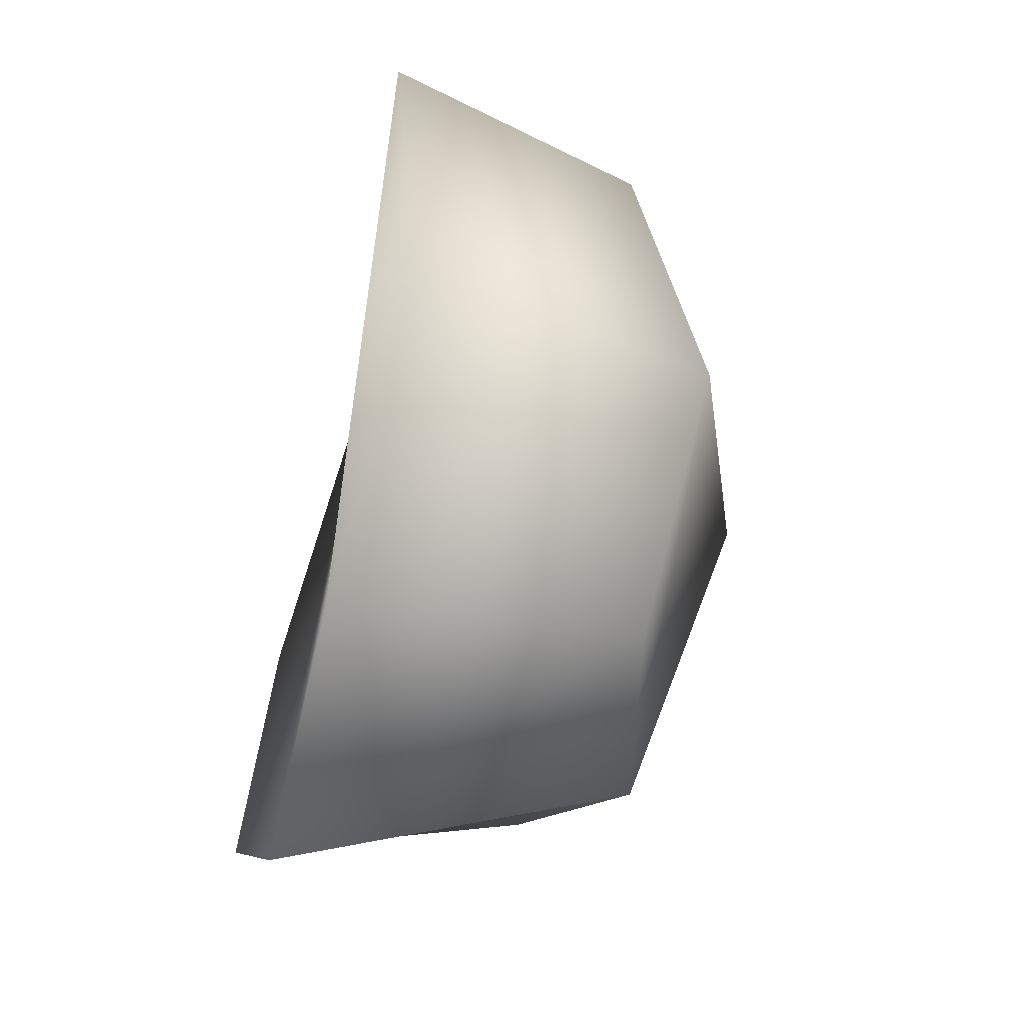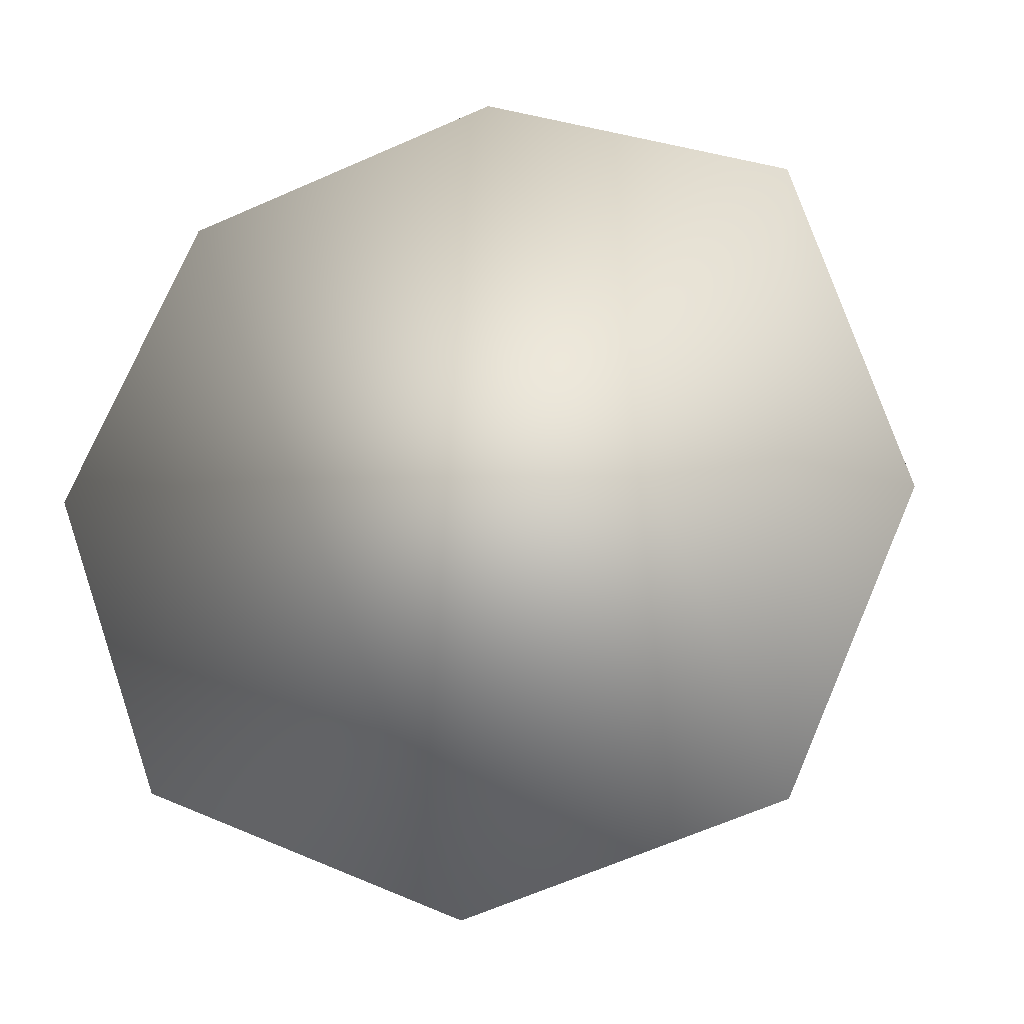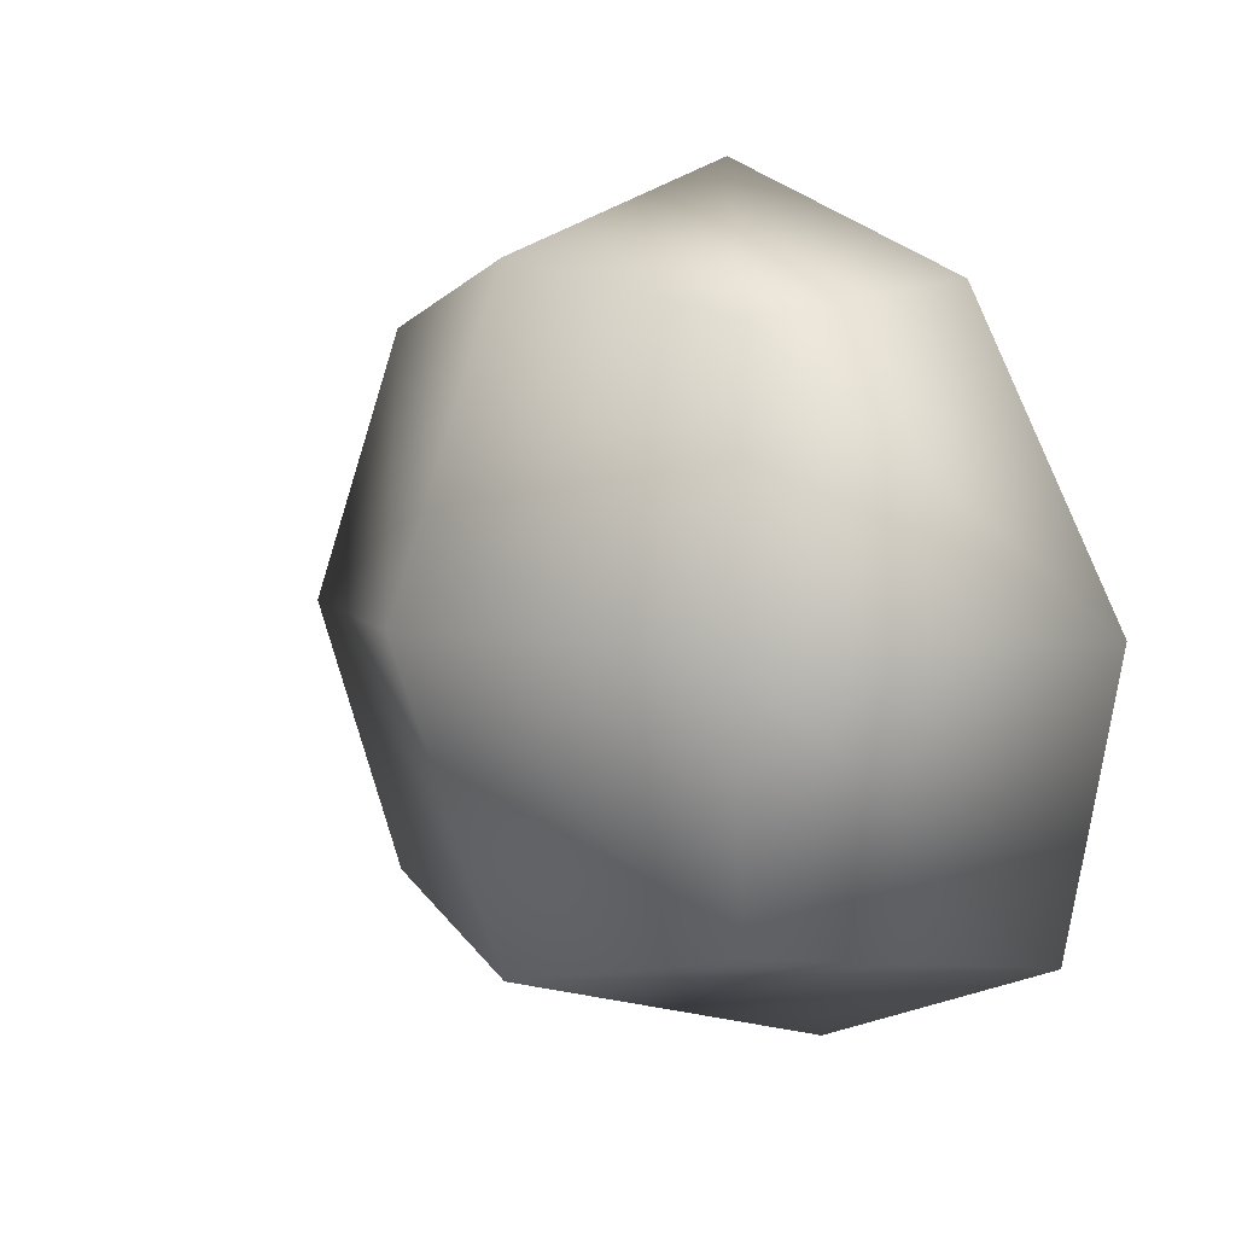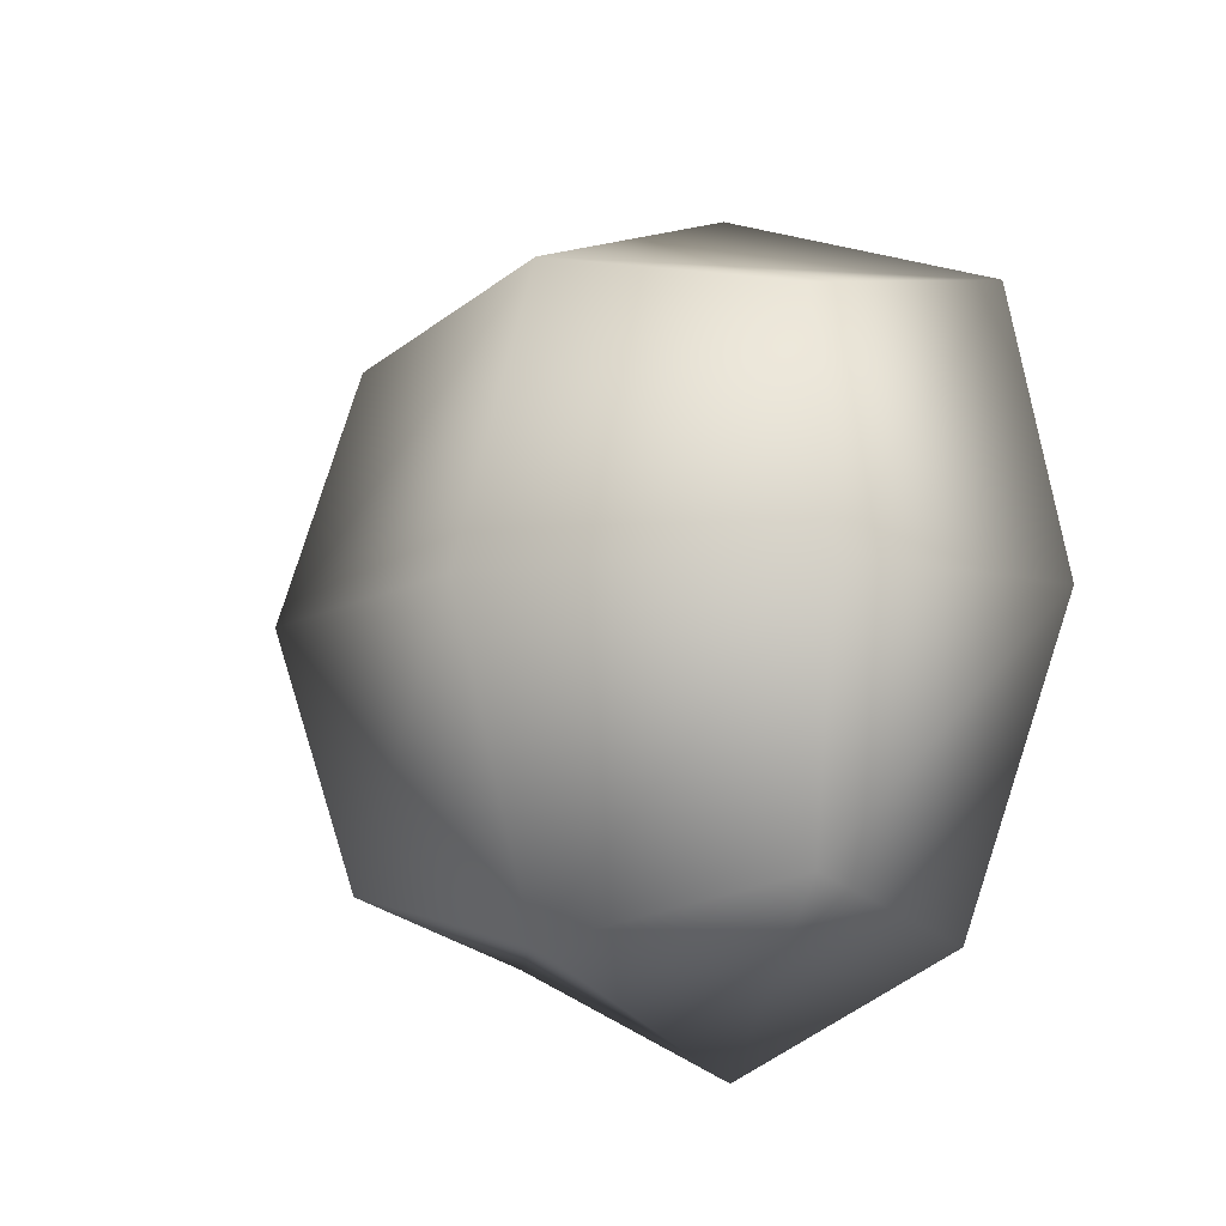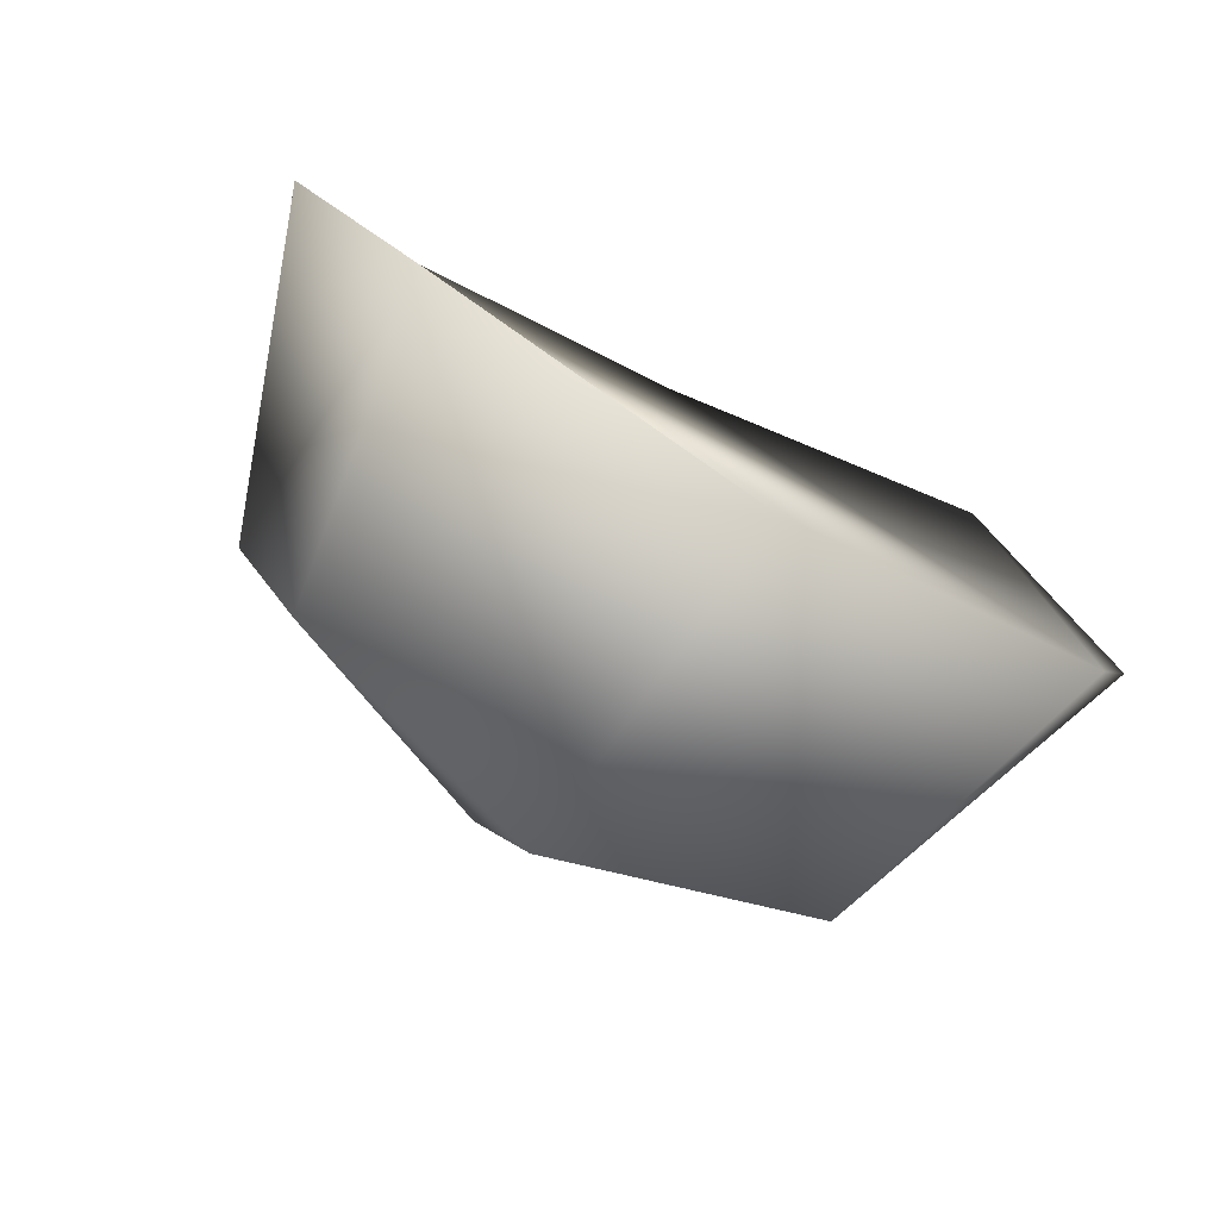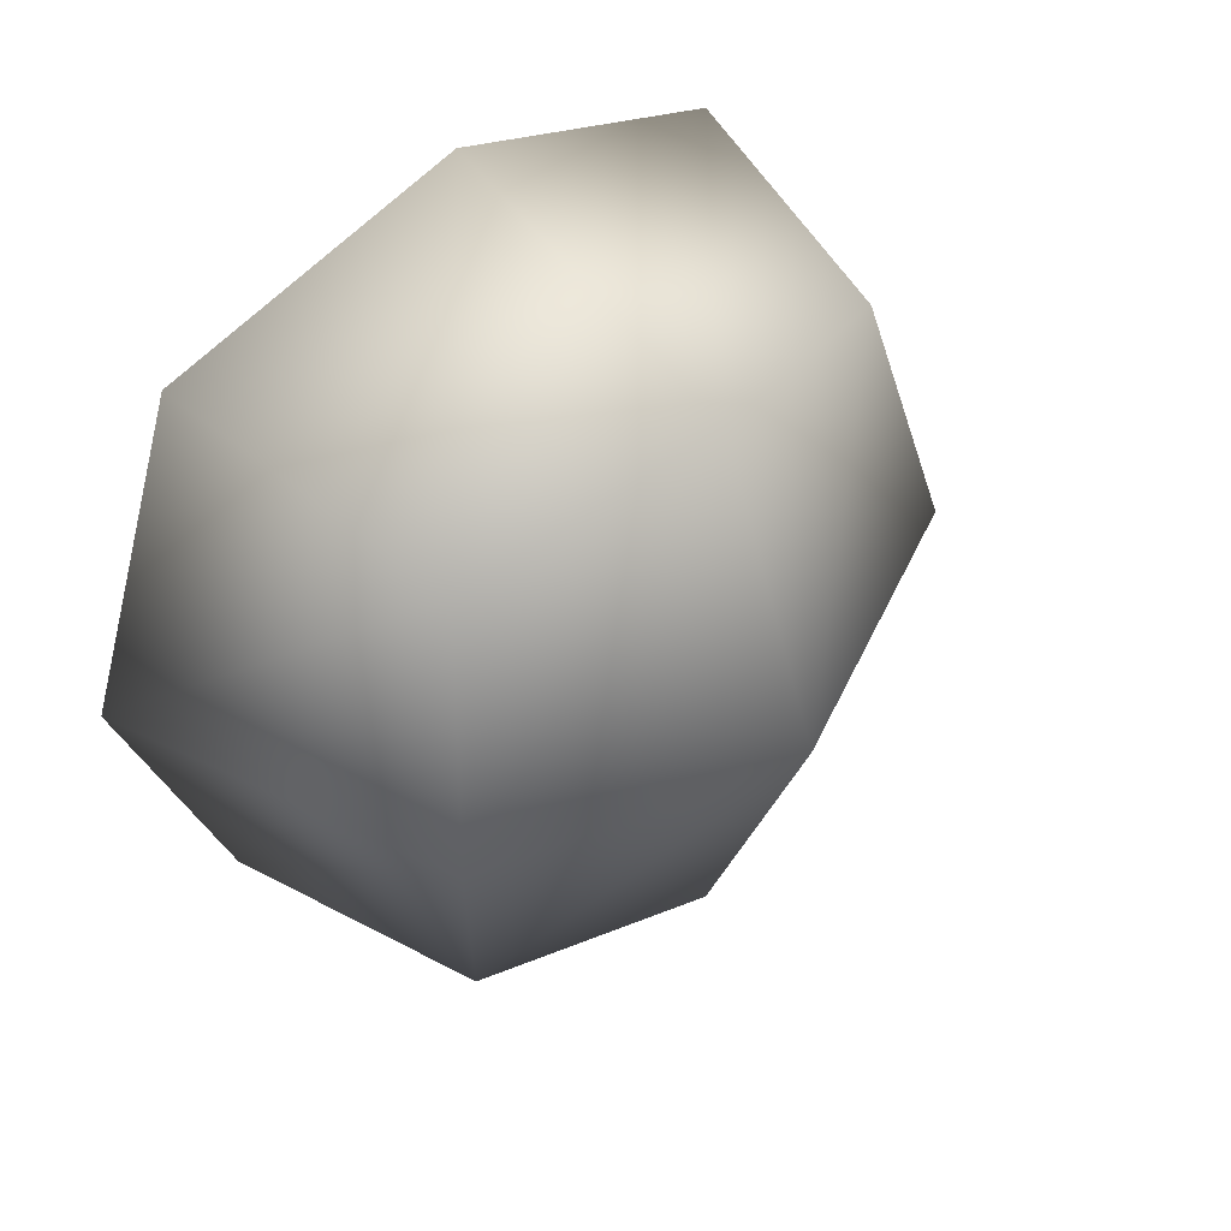
<metadata>
{"format":"obj","ext":"obj","renderer":"f3d","projection":"perspective","resolution":1024,"background":"white","views":[{"elev":-28.2,"azim":166.9,"up":"+Z"},{"elev":-4.8,"azim":101.6,"up":"+Z"},{"elev":5.0,"azim":-36.6,"up":"+Z"},{"elev":-10.2,"azim":-54.2,"up":"+Y"},{"elev":-72.0,"azim":58.7,"up":"+Z"},{"elev":46.2,"azim":-135.6,"up":"+Y"}]}
</metadata>
<code>
g SnowBreak
v -0.2324 3.592e-09 -0.2325
v 0.03827 -0.2326 -0.219
v 0.03827 -7.097e-10 -0.3067
v -0.1906 -0.1908 -0.1907
v -0.3202 -1.383e-09 8.999e-05
v -0.2324 -0.2326 8.999e-05
v 0.0001428 -0.3203 8.999e-05
v -0.2324 7.495e-10 0.2327
v -0.1906 -0.1908 0.1909
v -0.05005 -0.2326 0.2167
v -0.05005 5.263e-11 0.3044
v 0.03827 -7.097e-10 -0.3067
v 0.03827 0.2326 -0.219
v 0.0001428 0.2326 0.2327
v 0.0001428 0.2326 0.2327
v -0.05005 5.263e-11 0.3044
v -0.2324 7.495e-10 0.2327
v -0.1906 0.1908 0.1909
v -0.3202 -1.383e-09 8.999e-05
v -0.2324 0.2326 8.999e-05
v -0.2324 3.592e-09 -0.2325
v 0.0001428 0.3203 8.999e-05
v 0.03827 0.2326 -0.219
v -0.1906 0.1908 -0.1907
v 0.03827 -7.097e-10 -0.3067
v 0.03827 -0.2326 -0.219
v 0.0001428 -0.3203 8.999e-05
v -0.05005 -0.2326 0.2167
v 0.03827 -7.097e-10 -0.3067
g SnowBreak_0
f 3 2 1
f 2 4 1
f 5 1 4
f 6 4 2
f 6 5 4
f 7 6 2
f 8 5 6
f 9 6 7
f 9 8 6
f 10 9 7
f 8 9 11
f 9 10 11
f 12 11 10
f 12 13 11
f 13 14 11
f 17 16 15
f 18 17 15
f 17 18 19
f 18 20 19
f 18 15 20
f 19 20 21
f 15 22 20
f 23 22 15
f 20 24 21
f 20 22 24
f 22 23 24
f 25 21 24
f 23 25 24
f 28 27 26
f 26 29 28

</code>
